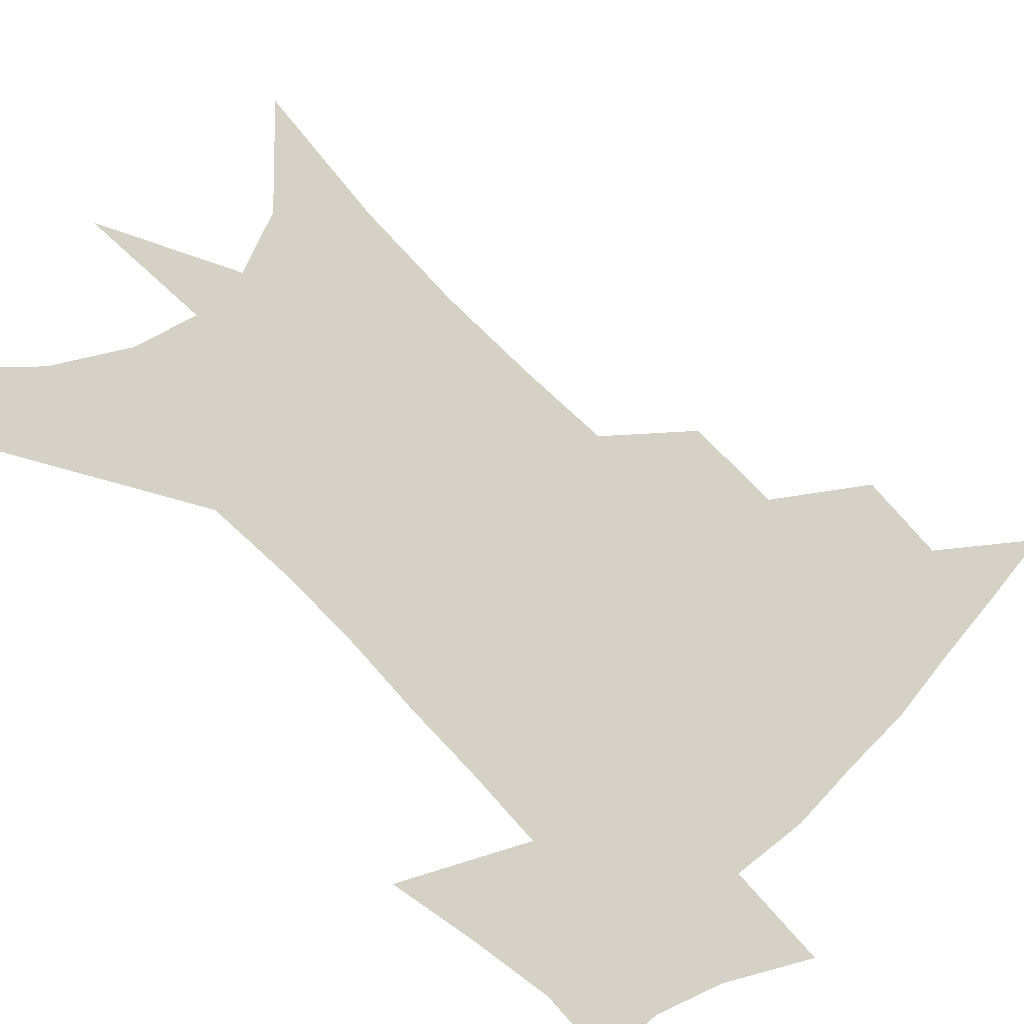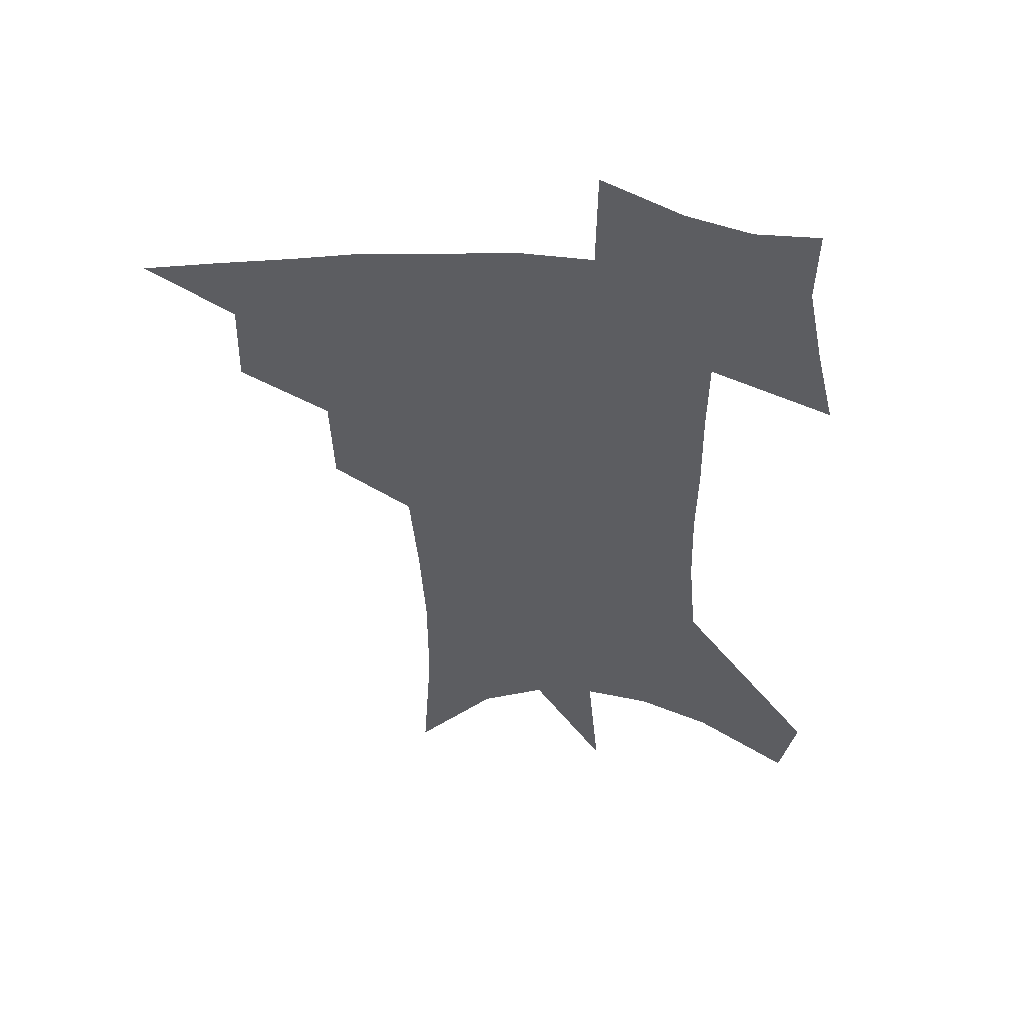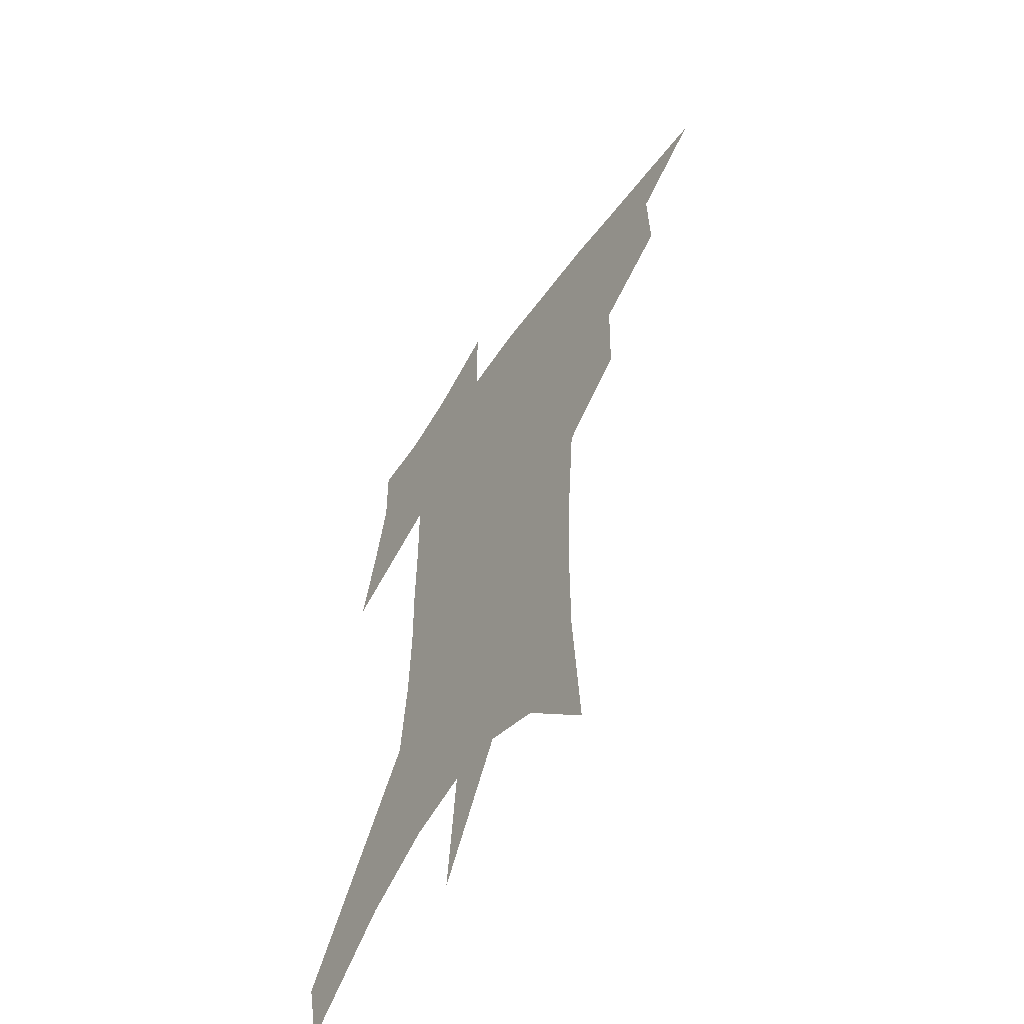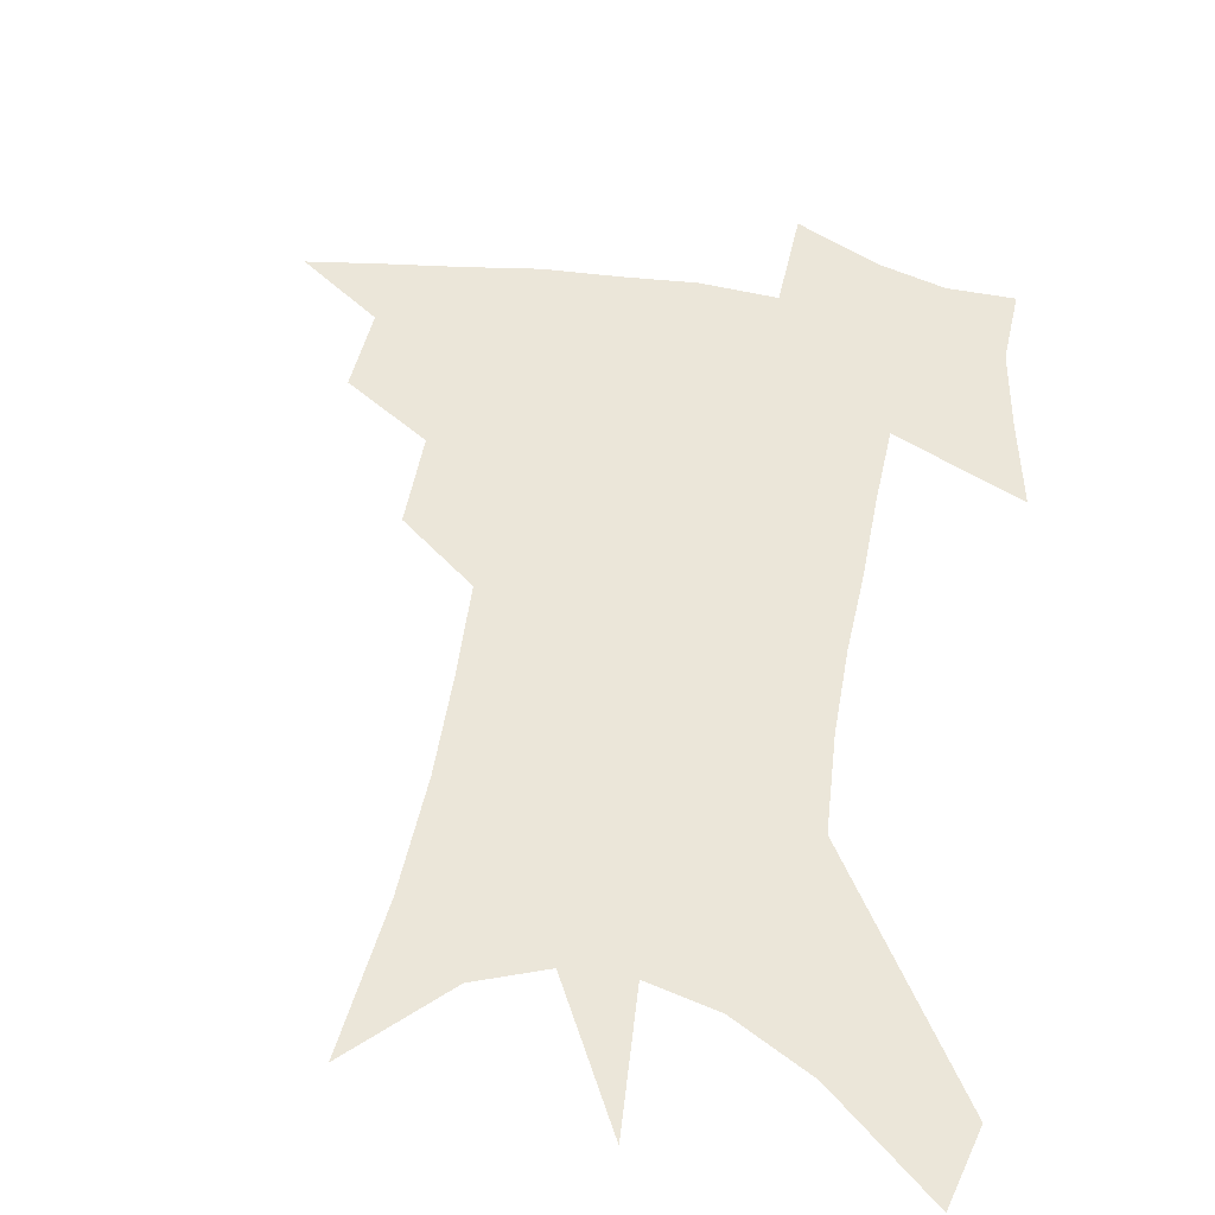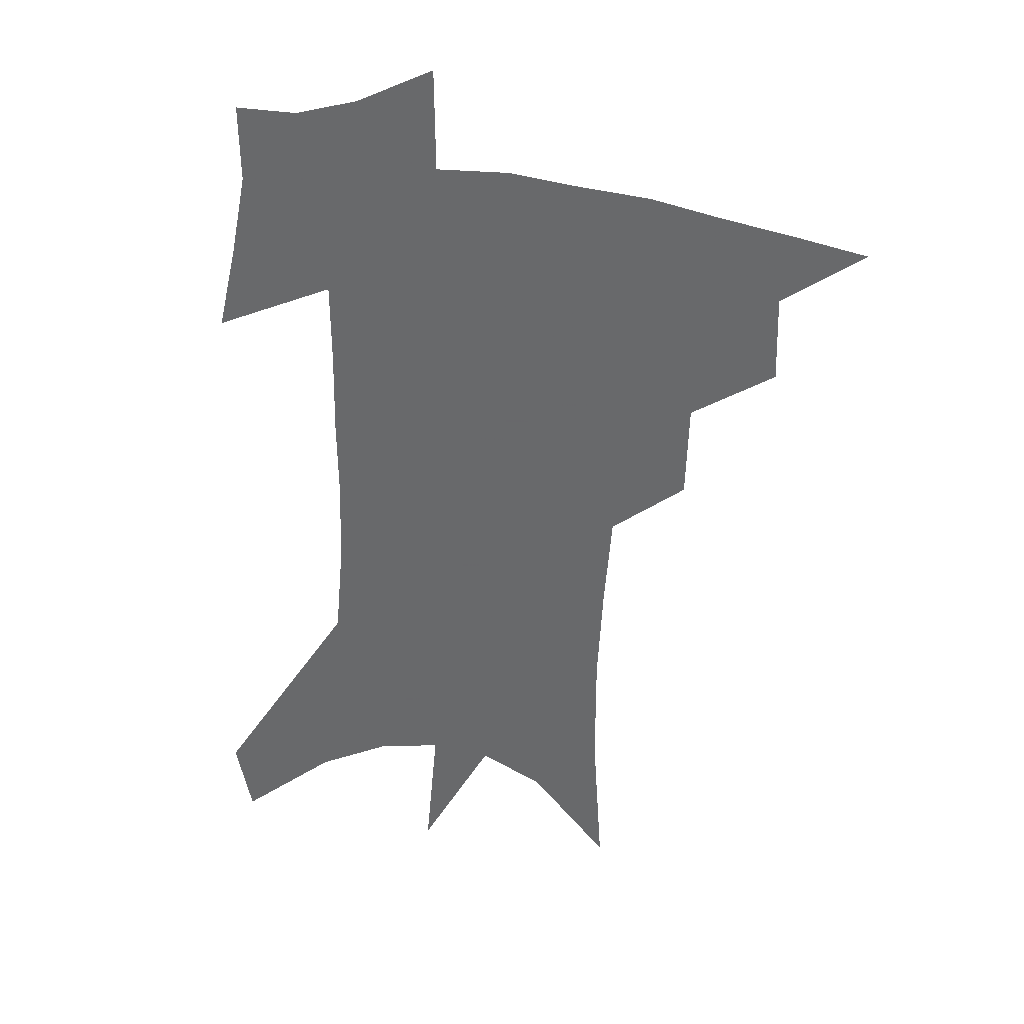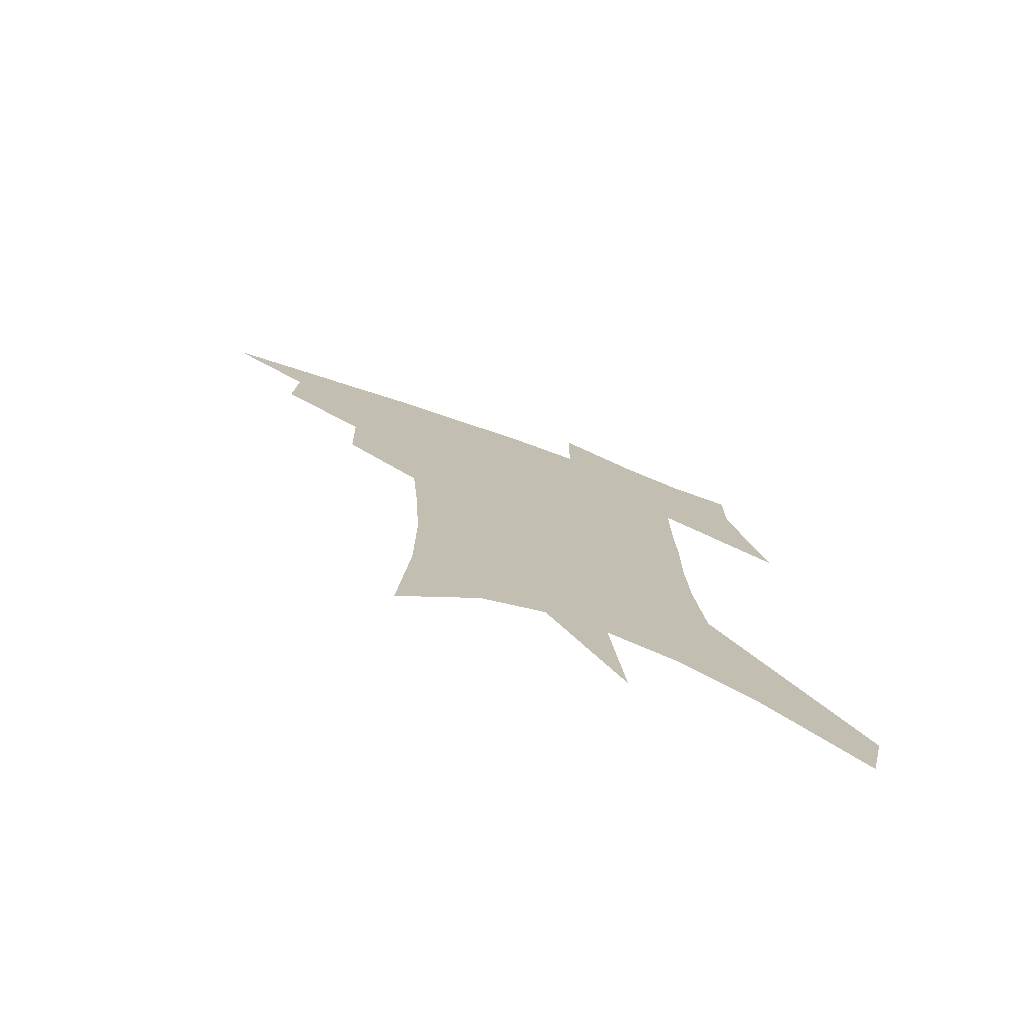
<metadata>
{"format":"obj","ext":"obj","renderer":"f3d","projection":"perspective","resolution":1024,"background":"white","views":[{"elev":78.8,"azim":137.4,"up":"+Z"},{"elev":52.9,"azim":3.1,"up":"+Y"},{"elev":-56.9,"azim":-124.4,"up":"+Y"},{"elev":47.9,"azim":11.3,"up":"+Z"},{"elev":34.6,"azim":-164.4,"up":"+Y"},{"elev":-76.6,"azim":-19.3,"up":"+Y"}]}
</metadata>
<code>
v 470.6 436.8 0
v 499.2 383.8 0
v 500.1 414.9 0
v 496.2 440.8 0
v 530.6 328.8 0
v 529.5 363.3 0
v 528.2 392.7 0
v 526.3 419.1 0
v 522.7 444.4 0
v 558.9 137 0
v 562.4 191.5 0
v 562.5 234.2 0
v 560.5 271.3 0
v 557.7 306.5 0
v 556.2 341.7 0
v 555 371.3 0
v 553.7 397.7 0
v 551.5 422.4 0
v 547.9 448.5 0
v 587.3 168 0
v 586.5 210.5 0
v 584.8 249.1 0
v 582.8 284.8 0
v 580.4 316.5 0
v 579.2 347.4 0
v 578.2 374.6 0
v 578 401.1 0
v 576.2 424.9 0
v 574.4 449.8 0
v 610.2 177.3 0
v 607.9 216.1 0
v 605.7 249.8 0
v 603.6 290 0
v 602 318.9 0
v 601.3 350.4 0
v 601 376.9 0
v 601.1 402.5 0
v 601.3 425.9 0
v 599.4 451.8 0
v 637 127.4 0
v 632.4 178.1 0
v 629.1 219.2 0
v 626.5 255.1 0
v 624.4 290.2 0
v 623.1 322.3 0
v 623.1 349.8 0
v 623 378.6 0
v 623.8 402.2 0
v 624.8 425.9 0
v 626.4 449.7 0
v 626.8 487.5 0
v 656.3 171.9 0
v 651.5 214.2 0
v 647.8 251.6 0
v 646.5 283.7 0
v 645.8 314.5 0
v 645.9 343.5 0
v 645.3 374.1 0
v 646.1 400.5 0
v 647.4 424.2 0
v 650.3 447 0
v 655.6 472.5 0
v 683.5 156.4 0
v 678.4 198.2 0
v 674 235.5 0
v 670.8 271.2 0
v 669.9 303.2 0
v 670.3 332.9 0
v 669.8 364.8 0
v 670.1 394.6 0
v 669.4 421 0
v 672 443.4 0
v 679 465.1 0
v 720 124.4 0
v 726.1 152 0
v 714.9 373.1 0
v 707.4 405.9 0
v 701.5 436.2 0
v 702 464.5 0
f 3 4 1
f 6 7 2
f 2 7 3
f 7 8 3
f 3 8 4
f 8 9 4
f 14 15 5
f 5 15 6
f 15 16 6
f 6 16 7
f 16 17 7
f 7 17 8
f 17 18 8
f 8 18 9
f 18 19 9
f 10 20 11
f 20 21 11
f 11 21 12
f 21 22 12
f 12 22 13
f 22 23 13
f 13 23 14
f 23 24 14
f 14 24 15
f 24 25 15
f 15 25 16
f 25 26 16
f 16 26 17
f 26 27 17
f 17 27 18
f 27 28 18
f 18 28 19
f 28 29 19
f 20 30 21
f 30 31 21
f 21 31 22
f 31 32 22
f 22 32 23
f 32 33 23
f 23 33 24
f 33 34 24
f 24 34 25
f 34 35 25
f 25 35 26
f 35 36 26
f 26 36 27
f 36 37 27
f 27 37 28
f 37 38 28
f 28 38 29
f 38 39 29
f 40 41 30
f 30 41 31
f 41 42 31
f 31 42 32
f 42 43 32
f 32 43 33
f 43 44 33
f 33 44 34
f 44 45 34
f 34 45 35
f 45 46 35
f 35 46 36
f 46 47 36
f 36 47 37
f 47 48 37
f 37 48 38
f 48 49 38
f 38 49 39
f 49 50 39
f 41 52 42
f 52 53 42
f 42 53 43
f 53 54 43
f 43 54 44
f 54 55 44
f 44 55 45
f 55 56 45
f 45 56 46
f 56 57 46
f 46 57 47
f 57 58 47
f 47 58 48
f 58 59 48
f 48 59 49
f 59 60 49
f 49 60 50
f 60 61 50
f 50 61 51
f 61 62 51
f 52 63 53
f 63 64 53
f 53 64 54
f 64 65 54
f 54 65 55
f 65 66 55
f 55 66 56
f 66 67 56
f 56 67 57
f 67 68 57
f 57 68 58
f 68 69 58
f 58 69 59
f 69 70 59
f 59 70 60
f 70 71 60
f 60 71 61
f 71 72 61
f 61 72 62
f 72 73 62
f 63 74 64
f 74 75 64
f 64 75 65
f 70 76 71
f 76 77 71
f 71 77 72
f 77 78 72
f 72 78 73
f 78 79 73

</code>
